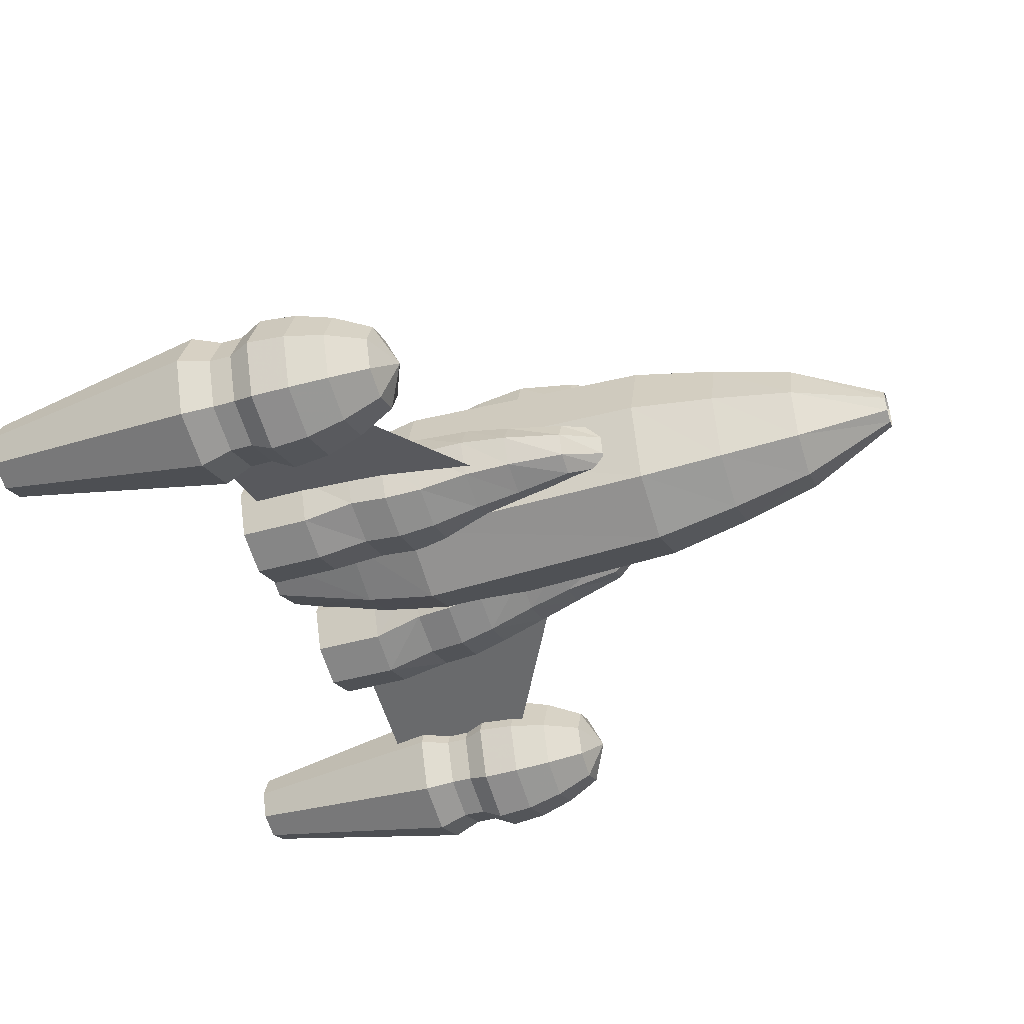
<metadata>
{"format":"obj","ext":"obj","renderer":"f3d","projection":"perspective","resolution":1024,"background":"white","views":[{"elev":-42.0,"azim":-160.9,"up":"+Z"}]}
</metadata>
<code>
v -0.95 0 0
v -0.95 0 0
v -0.95 0 0
v -0.95 0 0
v -0.95 0 0
v -0.95 0 0
v -0.95 0 0
v -0.95 0 0
v -1 0 0.05
v -1 -0.03536 0.03536
v -1 -0.05 0
v -1 -0.03536 -0.03536
v -1 0 -0.05
v -1 0.03536 -0.03536
v -1 0.05 0
v -1 0.03536 0.03536
v -0.75 0 0.18
v -0.75 -0.1131 0.1273
v -0.75 -0.16 0
v -0.75 -0.1131 -0.1273
v -0.75 0 -0.18
v -0.75 0.1131 -0.1273
v -0.75 0.16 0
v -0.75 0.1131 0.1273
v -0.53 0 0.24
v -0.53 -0.1485 0.1697
v -0.53 -0.21 0
v -0.53 -0.1485 -0.1697
v -0.53 0 -0.24
v -0.53 0.1485 -0.1697
v -0.53 0.21 0
v -0.53 0.1485 0.1697
v -0.3 0 0.29
v -0.3 -0.1768 0.2051
v -0.3 -0.25 0
v -0.3 -0.1768 -0.2051
v -0.3 0 -0.29
v -0.3 0.1768 -0.2051
v -0.3 0.25 0
v -0.3 0.1768 0.2051
v 0.4 0 0.32
v 0.4 -0.1909 0.2263
v 0.4 -0.27 0
v 0.4 -0.1909 -0.2263
v 0.4 0 -0.32
v 0.4 0.1909 -0.2263
v 0.4 0.27 0
v 0.4 0.1909 0.2263
v 0.6 0 0.28
v 0.6 -0.1697 0.198
v 0.6 -0.24 0
v 0.6 -0.1697 -0.198
v 0.6 0 -0.28
v 0.6 0.1697 -0.198
v 0.6 0.24 0
v 0.6 0.1697 0.198
v 0.9 0 0.18
v 0.9 -0.1131 0.1273
v 0.9 -0.16 0
v 0.9 -0.1131 -0.1273
v 0.9 0 -0.18
v 0.9 0.1131 -0.1273
v 0.9 0.16 0
v 0.9 0.1131 0.1273
v 0.85 0 0
v 0.85 0 0
v 0.85 0 0
v 0.85 0 0
v 0.85 0 0
v 0.85 0 0
v 0.85 0 0
v 0.85 0 0
v -0.28 0 0.26
v -0.28 -0.06364 0.2424
v -0.28 -0.09 0.2
v -0.28 -0.06364 0.1576
v -0.28 0 0.14
v -0.28 0.06364 0.1576
v -0.28 0.09 0.2
v -0.28 0.06364 0.2424
v -0.08 0 0.35
v -0.08 -0.1061 0.3061
v -0.08 -0.15 0.2
v -0.08 -0.1061 0.09393
v -0.08 0 0.05
v -0.08 0.1061 0.09393
v -0.08 0.15 0.2
v -0.08 0.1061 0.3061
v 0.08 0 0.38
v 0.08 -0.1202 0.3273
v 0.08 -0.17 0.2
v 0.08 -0.1202 0.07272
v 0.08 0 0.02
v 0.08 0.1202 0.07272
v 0.08 0.17 0.2
v 0.08 0.1202 0.3273
v 0.22 0 0.37
v 0.22 -0.1061 0.3202
v 0.22 -0.15 0.2
v 0.22 -0.1061 0.07979
v 0.22 0 0.03
v 0.22 0.1061 0.07979
v 0.22 0.15 0.2
v 0.22 0.1061 0.3202
v 0.47 0 0.31
v 0.47 -0.0495 0.31
v 0.47 -0.07 0.31
v 0.47 -0.0495 0.31
v 0.47 0 0.31
v 0.47 0.0495 0.31
v 0.47 0.07 0.31
v 0.47 0.0495 0.31
v -0.2 0.18 0
v -0.2 0.1446 -0.0205
v -0.2 0.13 -0.07
v -0.2 0.1446 -0.1195
v -0.2 0.18 -0.14
v -0.2 0.2154 -0.1195
v -0.2 0.23 -0.07
v -0.2 0.2154 -0.0205
v -0.1 0.23 -0.02
v -0.1 0.1734 -0.04343
v -0.1 0.15 -0.1
v -0.1 0.1734 -0.1566
v -0.1 0.23 -0.18
v -0.1 0.2866 -0.1566
v -0.1 0.31 -0.1
v -0.1 0.2866 -0.04343
v 0.05 0.23 -0.01
v 0.05 0.1381 -0.03929
v 0.05 0.1 -0.11
v 0.05 0.1381 -0.1807
v 0.05 0.23 -0.21
v 0.05 0.3219 -0.1807
v 0.05 0.36 -0.11
v 0.05 0.3219 -0.03929
v 0.17 0.24 0
v 0.17 0.1339 -0.03515
v 0.17 0.09 -0.12
v 0.17 0.1339 -0.2049
v 0.17 0.24 -0.24
v 0.17 0.3461 -0.2049
v 0.17 0.39 -0.12
v 0.17 0.3461 -0.03515
v 0.3 0.25 0
v 0.3 0.1369 -0.04101
v 0.3 0.09 -0.14
v 0.3 0.1369 -0.239
v 0.3 0.25 -0.28
v 0.3 0.3631 -0.239
v 0.3 0.41 -0.14
v 0.3 0.3631 -0.04101
v 0.4 0.26 0
v 0.4 0.1398 -0.04393
v 0.4 0.09 -0.15
v 0.4 0.1398 -0.2561
v 0.4 0.26 -0.3
v 0.4 0.3802 -0.2561
v 0.4 0.43 -0.15
v 0.4 0.3802 -0.04393
v 0.5 0.27 0
v 0.5 0.1498 -0.04393
v 0.5 0.1 -0.15
v 0.5 0.1498 -0.2561
v 0.5 0.27 -0.3
v 0.5 0.3902 -0.2561
v 0.5 0.44 -0.15
v 0.5 0.3902 -0.04393
v 0.64 0.28 -0.01
v 0.64 0.1669 -0.05686
v 0.64 0.12 -0.17
v 0.64 0.1669 -0.2831
v 0.64 0.28 -0.33
v 0.64 0.3931 -0.2831
v 0.64 0.44 -0.17
v 0.64 0.3931 -0.05686
v 0.83 0.28 -0.01
v 0.83 0.1669 -0.05686
v 0.83 0.12 -0.17
v 0.83 0.1669 -0.2831
v 0.83 0.28 -0.33
v 0.83 0.3931 -0.2831
v 0.83 0.44 -0.17
v 0.83 0.3931 -0.05686
v 0.8 0.28 -0.17
v 0.8 0.28 -0.17
v 0.8 0.28 -0.17
v 0.8 0.28 -0.17
v 0.8 0.28 -0.17
v 0.8 0.28 -0.17
v 0.8 0.28 -0.17
v 0.8 0.28 -0.17
v -0.2 -0.18 -0.14
v -0.2 -0.1446 -0.1195
v -0.2 -0.13 -0.07
v -0.2 -0.1446 -0.0205
v -0.2 -0.18 0
v -0.2 -0.2154 -0.0205
v -0.2 -0.23 -0.07
v -0.2 -0.2154 -0.1195
v -0.1 -0.23 -0.18
v -0.1 -0.1734 -0.1566
v -0.1 -0.15 -0.1
v -0.1 -0.1734 -0.04343
v -0.1 -0.23 -0.02
v -0.1 -0.2866 -0.04343
v -0.1 -0.31 -0.1
v -0.1 -0.2866 -0.1566
v 0.05 -0.23 -0.21
v 0.05 -0.1381 -0.1807
v 0.05 -0.1 -0.11
v 0.05 -0.1381 -0.03929
v 0.05 -0.23 -0.01
v 0.05 -0.3219 -0.03929
v 0.05 -0.36 -0.11
v 0.05 -0.3219 -0.1807
v 0.17 -0.24 -0.24
v 0.17 -0.1339 -0.2049
v 0.17 -0.09 -0.12
v 0.17 -0.1339 -0.03515
v 0.17 -0.24 0
v 0.17 -0.3461 -0.03515
v 0.17 -0.39 -0.12
v 0.17 -0.3461 -0.2049
v 0.3 -0.25 -0.28
v 0.3 -0.1369 -0.239
v 0.3 -0.09 -0.14
v 0.3 -0.1369 -0.04101
v 0.3 -0.25 0
v 0.3 -0.3631 -0.04101
v 0.3 -0.41 -0.14
v 0.3 -0.3631 -0.239
v 0.4 -0.26 -0.3
v 0.4 -0.1398 -0.2561
v 0.4 -0.09 -0.15
v 0.4 -0.1398 -0.04393
v 0.4 -0.26 0
v 0.4 -0.3802 -0.04393
v 0.4 -0.43 -0.15
v 0.4 -0.3802 -0.2561
v 0.5 -0.27 -0.3
v 0.5 -0.1498 -0.2561
v 0.5 -0.1 -0.15
v 0.5 -0.1498 -0.04393
v 0.5 -0.27 0
v 0.5 -0.3902 -0.04393
v 0.5 -0.44 -0.15
v 0.5 -0.3902 -0.2561
v 0.64 -0.28 -0.33
v 0.64 -0.1669 -0.2831
v 0.64 -0.12 -0.17
v 0.64 -0.1669 -0.05686
v 0.64 -0.28 -0.01
v 0.64 -0.3931 -0.05686
v 0.64 -0.44 -0.17
v 0.64 -0.3931 -0.2831
v 0.83 -0.28 -0.33
v 0.83 -0.1669 -0.2831
v 0.83 -0.12 -0.17
v 0.83 -0.1669 -0.05686
v 0.83 -0.28 -0.01
v 0.83 -0.3931 -0.05686
v 0.83 -0.44 -0.17
v 0.83 -0.3931 -0.2831
v 0.8 -0.28 -0.17
v 0.8 -0.28 -0.17
v 0.8 -0.28 -0.17
v 0.8 -0.28 -0.17
v 0.8 -0.28 -0.17
v 0.8 -0.28 -0.17
v 0.8 -0.28 -0.17
v 0.8 -0.28 -0.17
v 0.15 0.9 -0.3
v 0.15 0.9 -0.3
v 0.15 0.9 -0.3
v 0.15 0.9 -0.3
v 0.15 0.9 -0.3
v 0.15 0.9 -0.3
v 0.15 0.9 -0.3
v 0.15 0.9 -0.3
v 0.2 0.9 -0.19
v 0.2 0.8222 -0.2222
v 0.2 0.79 -0.3
v 0.2 0.8222 -0.3778
v 0.2 0.9 -0.41
v 0.2 0.9778 -0.3778
v 0.2 1.01 -0.3
v 0.2 0.9778 -0.2222
v 0.3 0.9 -0.14
v 0.3 0.7869 -0.1869
v 0.3 0.74 -0.3
v 0.3 0.7869 -0.4131
v 0.3 0.9 -0.46
v 0.3 1.013 -0.4131
v 0.3 1.06 -0.3
v 0.3 1.013 -0.1869
v 0.4 0.9 -0.11
v 0.4 0.7657 -0.1656
v 0.4 0.71 -0.3
v 0.4 0.7657 -0.4344
v 0.4 0.9 -0.49
v 0.4 1.034 -0.4344
v 0.4 1.09 -0.3
v 0.4 1.034 -0.1656
v 0.5 0.9 -0.1
v 0.5 0.7586 -0.1586
v 0.5 0.7 -0.3
v 0.5 0.7586 -0.4414
v 0.5 0.9 -0.5
v 0.5 1.041 -0.4414
v 0.5 1.1 -0.3
v 0.5 1.041 -0.1586
v 0.56 0.9 -0.13
v 0.56 0.7798 -0.1798
v 0.56 0.73 -0.3
v 0.56 0.7798 -0.4202
v 0.56 0.9 -0.47
v 0.56 1.02 -0.4202
v 0.56 1.07 -0.3
v 0.56 1.02 -0.1798
v 0.62 0.9 -0.13
v 0.62 0.7798 -0.1798
v 0.62 0.73 -0.3
v 0.62 0.7798 -0.4202
v 0.62 0.9 -0.47
v 0.62 1.02 -0.4202
v 0.62 1.07 -0.3
v 0.62 1.02 -0.1798
v 0.7 0.9 -0.1
v 0.7 0.7586 -0.1586
v 0.7 0.7 -0.3
v 0.7 0.7586 -0.4414
v 0.7 0.9 -0.5
v 0.7 1.041 -0.4414
v 0.7 1.1 -0.3
v 0.7 1.041 -0.1586
v 1 0.9 -0.15
v 1 0.7939 -0.1939
v 1 0.75 -0.3
v 1 0.7939 -0.4061
v 1 0.9 -0.45
v 1 1.006 -0.4061
v 1 1.05 -0.3
v 1 1.006 -0.1939
v 1.3 0.9 -0.2
v 1.3 0.8293 -0.2293
v 1.3 0.8 -0.3
v 1.3 0.8293 -0.3707
v 1.3 0.9 -0.4
v 1.3 0.9707 -0.3707
v 1.3 1 -0.3
v 1.3 0.9707 -0.2293
v 1.2 0.9 -0.3
v 1.2 0.9 -0.3
v 1.2 0.9 -0.3
v 1.2 0.9 -0.3
v 1.2 0.9 -0.3
v 1.2 0.9 -0.3
v 1.2 0.9 -0.3
v 1.2 0.9 -0.3
v 0.15 -0.9 -0.3
v 0.15 -0.9 -0.3
v 0.15 -0.9 -0.3
v 0.15 -0.9 -0.3
v 0.15 -0.9 -0.3
v 0.15 -0.9 -0.3
v 0.15 -0.9 -0.3
v 0.15 -0.9 -0.3
v 0.2 -0.9 -0.41
v 0.2 -0.8222 -0.3778
v 0.2 -0.79 -0.3
v 0.2 -0.8222 -0.2222
v 0.2 -0.9 -0.19
v 0.2 -0.9778 -0.2222
v 0.2 -1.01 -0.3
v 0.2 -0.9778 -0.3778
v 0.3 -0.9 -0.46
v 0.3 -0.7869 -0.4131
v 0.3 -0.74 -0.3
v 0.3 -0.7869 -0.1869
v 0.3 -0.9 -0.14
v 0.3 -1.013 -0.1869
v 0.3 -1.06 -0.3
v 0.3 -1.013 -0.4131
v 0.4 -0.9 -0.49
v 0.4 -0.7657 -0.4344
v 0.4 -0.71 -0.3
v 0.4 -0.7657 -0.1656
v 0.4 -0.9 -0.11
v 0.4 -1.034 -0.1656
v 0.4 -1.09 -0.3
v 0.4 -1.034 -0.4344
v 0.5 -0.9 -0.5
v 0.5 -0.7586 -0.4414
v 0.5 -0.7 -0.3
v 0.5 -0.7586 -0.1586
v 0.5 -0.9 -0.1
v 0.5 -1.041 -0.1586
v 0.5 -1.1 -0.3
v 0.5 -1.041 -0.4414
v 0.56 -0.9 -0.47
v 0.56 -0.7798 -0.4202
v 0.56 -0.73 -0.3
v 0.56 -0.7798 -0.1798
v 0.56 -0.9 -0.13
v 0.56 -1.02 -0.1798
v 0.56 -1.07 -0.3
v 0.56 -1.02 -0.4202
v 0.62 -0.9 -0.47
v 0.62 -0.7798 -0.4202
v 0.62 -0.73 -0.3
v 0.62 -0.7798 -0.1798
v 0.62 -0.9 -0.13
v 0.62 -1.02 -0.1798
v 0.62 -1.07 -0.3
v 0.62 -1.02 -0.4202
v 0.7 -0.9 -0.5
v 0.7 -0.7586 -0.4414
v 0.7 -0.7 -0.3
v 0.7 -0.7586 -0.1586
v 0.7 -0.9 -0.1
v 0.7 -1.041 -0.1586
v 0.7 -1.1 -0.3
v 0.7 -1.041 -0.4414
v 1 -0.9 -0.45
v 1 -0.7939 -0.4061
v 1 -0.75 -0.3
v 1 -0.7939 -0.1939
v 1 -0.9 -0.15
v 1 -1.006 -0.1939
v 1 -1.05 -0.3
v 1 -1.006 -0.4061
v 1.3 -0.9 -0.4
v 1.3 -0.8293 -0.3707
v 1.3 -0.8 -0.3
v 1.3 -0.8293 -0.2293
v 1.3 -0.9 -0.2
v 1.3 -0.9707 -0.2293
v 1.3 -1 -0.3
v 1.3 -0.9707 -0.3707
v 1.2 -0.9 -0.3
v 1.2 -0.9 -0.3
v 1.2 -0.9 -0.3
v 1.2 -0.9 -0.3
v 1.2 -0.9 -0.3
v 1.2 -0.9 -0.3
v 1.2 -0.9 -0.3
v 1.2 -0.9 -0.3
v 0.125 0.3 -0.17
v 0.45 0.3 -0.17
v 0.45 0.3 -0.17
v 0.775 0.3 -0.17
v 0.4 0.7891 -0.274
v 0.8 0.7891 -0.274
v 0.125 -0.3 -0.17
v 0.45 -0.3 -0.17
v 0.45 -0.3 -0.17
v 0.775 -0.3 -0.17
v 0.4 -0.7891 -0.274
v 0.8 -0.7891 -0.274
f 9 1 2
f 10 9 2
f 10 2 3
f 11 10 3
f 11 3 4
f 12 11 4
f 12 4 5
f 13 12 5
f 13 5 14
f 5 6 14
f 14 6 15
f 6 7 15
f 15 7 16
f 7 8 16
f 16 8 9
f 8 1 9
f 17 9 10
f 18 17 10
f 18 10 11
f 19 18 11
f 19 11 12
f 20 19 12
f 20 12 13
f 21 20 13
f 21 13 22
f 13 14 22
f 22 14 23
f 14 15 23
f 23 15 24
f 15 16 24
f 24 16 17
f 16 9 17
f 25 17 18
f 26 25 18
f 26 18 19
f 27 26 19
f 27 19 20
f 28 27 20
f 28 20 21
f 29 28 21
f 29 21 30
f 21 22 30
f 30 22 31
f 22 23 31
f 31 23 32
f 23 24 32
f 32 24 25
f 24 17 25
f 33 25 26
f 34 33 26
f 34 26 27
f 35 34 27
f 35 27 28
f 36 35 28
f 36 28 29
f 37 36 29
f 37 29 38
f 29 30 38
f 38 30 39
f 30 31 39
f 39 31 40
f 31 32 40
f 40 32 33
f 32 25 33
f 41 33 34
f 42 41 34
f 42 34 35
f 43 42 35
f 43 35 36
f 44 43 36
f 44 36 37
f 45 44 37
f 45 37 46
f 37 38 46
f 46 38 47
f 38 39 47
f 47 39 48
f 39 40 48
f 48 40 41
f 40 33 41
f 49 41 42
f 50 49 42
f 50 42 43
f 51 50 43
f 51 43 44
f 52 51 44
f 52 44 45
f 53 52 45
f 53 45 54
f 45 46 54
f 54 46 55
f 46 47 55
f 55 47 56
f 47 48 56
f 56 48 49
f 48 41 49
f 57 49 50
f 58 57 50
f 58 50 51
f 59 58 51
f 59 51 52
f 60 59 52
f 60 52 53
f 61 60 53
f 61 53 62
f 53 54 62
f 62 54 63
f 54 55 63
f 63 55 64
f 55 56 64
f 64 56 57
f 56 49 57
f 65 57 58
f 66 65 58
f 66 58 59
f 67 66 59
f 67 59 60
f 68 67 60
f 68 60 61
f 69 68 61
f 69 61 70
f 61 62 70
f 70 62 71
f 62 63 71
f 71 63 72
f 63 64 72
f 72 64 65
f 64 57 65
f 81 73 74
f 82 81 74
f 82 74 75
f 83 82 75
f 83 75 76
f 84 83 76
f 84 76 77
f 85 84 77
f 85 77 86
f 77 78 86
f 86 78 87
f 78 79 87
f 87 79 88
f 79 80 88
f 88 80 81
f 80 73 81
f 89 81 82
f 90 89 82
f 90 82 83
f 91 90 83
f 91 83 84
f 92 91 84
f 92 84 85
f 93 92 85
f 93 85 94
f 85 86 94
f 94 86 95
f 86 87 95
f 95 87 96
f 87 88 96
f 96 88 89
f 88 81 89
f 97 89 90
f 98 97 90
f 98 90 91
f 99 98 91
f 99 91 92
f 100 99 92
f 100 92 93
f 101 100 93
f 101 93 102
f 93 94 102
f 102 94 103
f 94 95 103
f 103 95 104
f 95 96 104
f 104 96 97
f 96 89 97
f 105 97 98
f 106 105 98
f 106 98 99
f 107 106 99
f 107 99 100
f 108 107 100
f 108 100 101
f 109 108 101
f 109 101 110
f 101 102 110
f 110 102 111
f 102 103 111
f 111 103 112
f 103 104 112
f 112 104 105
f 104 97 105
f 121 113 114
f 122 121 114
f 122 114 115
f 123 122 115
f 123 115 116
f 124 123 116
f 124 116 117
f 125 124 117
f 125 117 126
f 117 118 126
f 126 118 127
f 118 119 127
f 127 119 128
f 119 120 128
f 128 120 121
f 120 113 121
f 129 121 122
f 130 129 122
f 130 122 123
f 131 130 123
f 131 123 124
f 132 131 124
f 132 124 125
f 133 132 125
f 133 125 134
f 125 126 134
f 134 126 135
f 126 127 135
f 135 127 136
f 127 128 136
f 136 128 129
f 128 121 129
f 137 129 130
f 138 137 130
f 138 130 131
f 139 138 131
f 139 131 132
f 140 139 132
f 140 132 133
f 141 140 133
f 141 133 142
f 133 134 142
f 142 134 143
f 134 135 143
f 143 135 144
f 135 136 144
f 144 136 137
f 136 129 137
f 145 137 138
f 146 145 138
f 146 138 139
f 147 146 139
f 147 139 140
f 148 147 140
f 148 140 141
f 149 148 141
f 149 141 150
f 141 142 150
f 150 142 151
f 142 143 151
f 151 143 152
f 143 144 152
f 152 144 145
f 144 137 145
f 153 145 146
f 154 153 146
f 154 146 147
f 155 154 147
f 155 147 148
f 156 155 148
f 156 148 149
f 157 156 149
f 157 149 158
f 149 150 158
f 158 150 159
f 150 151 159
f 159 151 160
f 151 152 160
f 160 152 153
f 152 145 153
f 161 153 154
f 162 161 154
f 162 154 155
f 163 162 155
f 163 155 156
f 164 163 156
f 164 156 157
f 165 164 157
f 165 157 166
f 157 158 166
f 166 158 167
f 158 159 167
f 167 159 168
f 159 160 168
f 168 160 161
f 160 153 161
f 169 161 162
f 170 169 162
f 170 162 163
f 171 170 163
f 171 163 164
f 172 171 164
f 172 164 165
f 173 172 165
f 173 165 174
f 165 166 174
f 174 166 175
f 166 167 175
f 175 167 176
f 167 168 176
f 176 168 169
f 168 161 169
f 177 169 170
f 178 177 170
f 178 170 171
f 179 178 171
f 179 171 172
f 180 179 172
f 180 172 173
f 181 180 173
f 181 173 182
f 173 174 182
f 182 174 183
f 174 175 183
f 183 175 184
f 175 176 184
f 184 176 177
f 176 169 177
f 185 177 178
f 186 185 178
f 186 178 179
f 187 186 179
f 187 179 180
f 188 187 180
f 188 180 181
f 189 188 181
f 189 181 190
f 181 182 190
f 190 182 191
f 182 183 191
f 191 183 192
f 183 184 192
f 192 184 185
f 184 177 185
f 201 193 194
f 202 201 194
f 202 194 195
f 203 202 195
f 203 195 196
f 204 203 196
f 204 196 197
f 205 204 197
f 205 197 206
f 197 198 206
f 206 198 207
f 198 199 207
f 207 199 208
f 199 200 208
f 208 200 201
f 200 193 201
f 209 201 202
f 210 209 202
f 210 202 203
f 211 210 203
f 211 203 204
f 212 211 204
f 212 204 205
f 213 212 205
f 213 205 214
f 205 206 214
f 214 206 215
f 206 207 215
f 215 207 216
f 207 208 216
f 216 208 209
f 208 201 209
f 217 209 210
f 218 217 210
f 218 210 211
f 219 218 211
f 219 211 212
f 220 219 212
f 220 212 213
f 221 220 213
f 221 213 222
f 213 214 222
f 222 214 223
f 214 215 223
f 223 215 224
f 215 216 224
f 224 216 217
f 216 209 217
f 225 217 218
f 226 225 218
f 226 218 219
f 227 226 219
f 227 219 220
f 228 227 220
f 228 220 221
f 229 228 221
f 229 221 230
f 221 222 230
f 230 222 231
f 222 223 231
f 231 223 232
f 223 224 232
f 232 224 225
f 224 217 225
f 233 225 226
f 234 233 226
f 234 226 227
f 235 234 227
f 235 227 228
f 236 235 228
f 236 228 229
f 237 236 229
f 237 229 238
f 229 230 238
f 238 230 239
f 230 231 239
f 239 231 240
f 231 232 240
f 240 232 233
f 232 225 233
f 241 233 234
f 242 241 234
f 242 234 235
f 243 242 235
f 243 235 236
f 244 243 236
f 244 236 237
f 245 244 237
f 245 237 246
f 237 238 246
f 246 238 247
f 238 239 247
f 247 239 248
f 239 240 248
f 248 240 241
f 240 233 241
f 249 241 242
f 250 249 242
f 250 242 243
f 251 250 243
f 251 243 244
f 252 251 244
f 252 244 245
f 253 252 245
f 253 245 254
f 245 246 254
f 254 246 255
f 246 247 255
f 255 247 256
f 247 248 256
f 256 248 249
f 248 241 249
f 257 249 250
f 258 257 250
f 258 250 251
f 259 258 251
f 259 251 252
f 260 259 252
f 260 252 253
f 261 260 253
f 261 253 262
f 253 254 262
f 262 254 263
f 254 255 263
f 263 255 264
f 255 256 264
f 264 256 257
f 256 249 257
f 265 257 258
f 266 265 258
f 266 258 259
f 267 266 259
f 267 259 260
f 268 267 260
f 268 260 261
f 269 268 261
f 269 261 270
f 261 262 270
f 270 262 271
f 262 263 271
f 271 263 272
f 263 264 272
f 272 264 265
f 264 257 265
f 281 273 274
f 282 281 274
f 282 274 275
f 283 282 275
f 283 275 276
f 284 283 276
f 284 276 277
f 285 284 277
f 285 277 286
f 277 278 286
f 286 278 287
f 278 279 287
f 287 279 288
f 279 280 288
f 288 280 281
f 280 273 281
f 289 281 282
f 290 289 282
f 290 282 283
f 291 290 283
f 291 283 284
f 292 291 284
f 292 284 285
f 293 292 285
f 293 285 294
f 285 286 294
f 294 286 295
f 286 287 295
f 295 287 296
f 287 288 296
f 296 288 289
f 288 281 289
f 297 289 290
f 298 297 290
f 298 290 291
f 299 298 291
f 299 291 292
f 300 299 292
f 300 292 293
f 301 300 293
f 301 293 302
f 293 294 302
f 302 294 303
f 294 295 303
f 303 295 304
f 295 296 304
f 304 296 297
f 296 289 297
f 305 297 298
f 306 305 298
f 306 298 299
f 307 306 299
f 307 299 300
f 308 307 300
f 308 300 301
f 309 308 301
f 309 301 310
f 301 302 310
f 310 302 311
f 302 303 311
f 311 303 312
f 303 304 312
f 312 304 305
f 304 297 305
f 313 305 306
f 314 313 306
f 314 306 307
f 315 314 307
f 315 307 308
f 316 315 308
f 316 308 309
f 317 316 309
f 317 309 318
f 309 310 318
f 318 310 319
f 310 311 319
f 319 311 320
f 311 312 320
f 320 312 313
f 312 305 313
f 321 313 314
f 322 321 314
f 322 314 315
f 323 322 315
f 323 315 316
f 324 323 316
f 324 316 317
f 325 324 317
f 325 317 326
f 317 318 326
f 326 318 327
f 318 319 327
f 327 319 328
f 319 320 328
f 328 320 321
f 320 313 321
f 329 321 322
f 330 329 322
f 330 322 323
f 331 330 323
f 331 323 324
f 332 331 324
f 332 324 325
f 333 332 325
f 333 325 334
f 325 326 334
f 334 326 335
f 326 327 335
f 335 327 336
f 327 328 336
f 336 328 329
f 328 321 329
f 337 329 330
f 338 337 330
f 338 330 331
f 339 338 331
f 339 331 332
f 340 339 332
f 340 332 333
f 341 340 333
f 341 333 342
f 333 334 342
f 342 334 343
f 334 335 343
f 343 335 344
f 335 336 344
f 344 336 337
f 336 329 337
f 345 337 338
f 346 345 338
f 346 338 339
f 347 346 339
f 347 339 340
f 348 347 340
f 348 340 341
f 349 348 341
f 349 341 350
f 341 342 350
f 350 342 351
f 342 343 351
f 351 343 352
f 343 344 352
f 352 344 345
f 344 337 345
f 353 345 346
f 354 353 346
f 354 346 347
f 355 354 347
f 355 347 348
f 356 355 348
f 356 348 349
f 357 356 349
f 357 349 358
f 349 350 358
f 358 350 359
f 350 351 359
f 359 351 360
f 351 352 360
f 360 352 353
f 352 345 353
f 369 361 362
f 370 369 362
f 370 362 363
f 371 370 363
f 371 363 364
f 372 371 364
f 372 364 365
f 373 372 365
f 373 365 374
f 365 366 374
f 374 366 375
f 366 367 375
f 375 367 376
f 367 368 376
f 376 368 369
f 368 361 369
f 377 369 370
f 378 377 370
f 378 370 371
f 379 378 371
f 379 371 372
f 380 379 372
f 380 372 373
f 381 380 373
f 381 373 382
f 373 374 382
f 382 374 383
f 374 375 383
f 383 375 384
f 375 376 384
f 384 376 377
f 376 369 377
f 385 377 378
f 386 385 378
f 386 378 379
f 387 386 379
f 387 379 380
f 388 387 380
f 388 380 381
f 389 388 381
f 389 381 390
f 381 382 390
f 390 382 391
f 382 383 391
f 391 383 392
f 383 384 392
f 392 384 385
f 384 377 385
f 393 385 386
f 394 393 386
f 394 386 387
f 395 394 387
f 395 387 388
f 396 395 388
f 396 388 389
f 397 396 389
f 397 389 398
f 389 390 398
f 398 390 399
f 390 391 399
f 399 391 400
f 391 392 400
f 400 392 393
f 392 385 393
f 401 393 394
f 402 401 394
f 402 394 395
f 403 402 395
f 403 395 396
f 404 403 396
f 404 396 397
f 405 404 397
f 405 397 406
f 397 398 406
f 406 398 407
f 398 399 407
f 407 399 408
f 399 400 408
f 408 400 401
f 400 393 401
f 409 401 402
f 410 409 402
f 410 402 403
f 411 410 403
f 411 403 404
f 412 411 404
f 412 404 405
f 413 412 405
f 413 405 414
f 405 406 414
f 414 406 415
f 406 407 415
f 415 407 416
f 407 408 416
f 416 408 409
f 408 401 409
f 417 409 410
f 418 417 410
f 418 410 411
f 419 418 411
f 419 411 412
f 420 419 412
f 420 412 413
f 421 420 413
f 421 413 422
f 413 414 422
f 422 414 423
f 414 415 423
f 423 415 424
f 415 416 424
f 424 416 417
f 416 409 417
f 425 417 418
f 426 425 418
f 426 418 419
f 427 426 419
f 427 419 420
f 428 427 420
f 428 420 421
f 429 428 421
f 429 421 430
f 421 422 430
f 430 422 431
f 422 423 431
f 431 423 432
f 423 424 432
f 432 424 425
f 424 417 425
f 433 425 426
f 434 433 426
f 434 426 427
f 435 434 427
f 435 427 428
f 436 435 428
f 436 428 429
f 437 436 429
f 437 429 438
f 429 430 438
f 438 430 439
f 430 431 439
f 439 431 440
f 431 432 440
f 440 432 433
f 432 425 433
f 441 433 434
f 442 441 434
f 442 434 435
f 443 442 435
f 443 435 436
f 444 443 436
f 444 436 437
f 445 444 437
f 445 437 446
f 437 438 446
f 446 438 447
f 438 439 447
f 447 439 448
f 439 440 448
f 448 440 441
f 440 433 441
f 449 450 453
f 453 450 454
f 450 452 454
f 456 455 459
f 456 459 460
f 458 456 460

</code>
